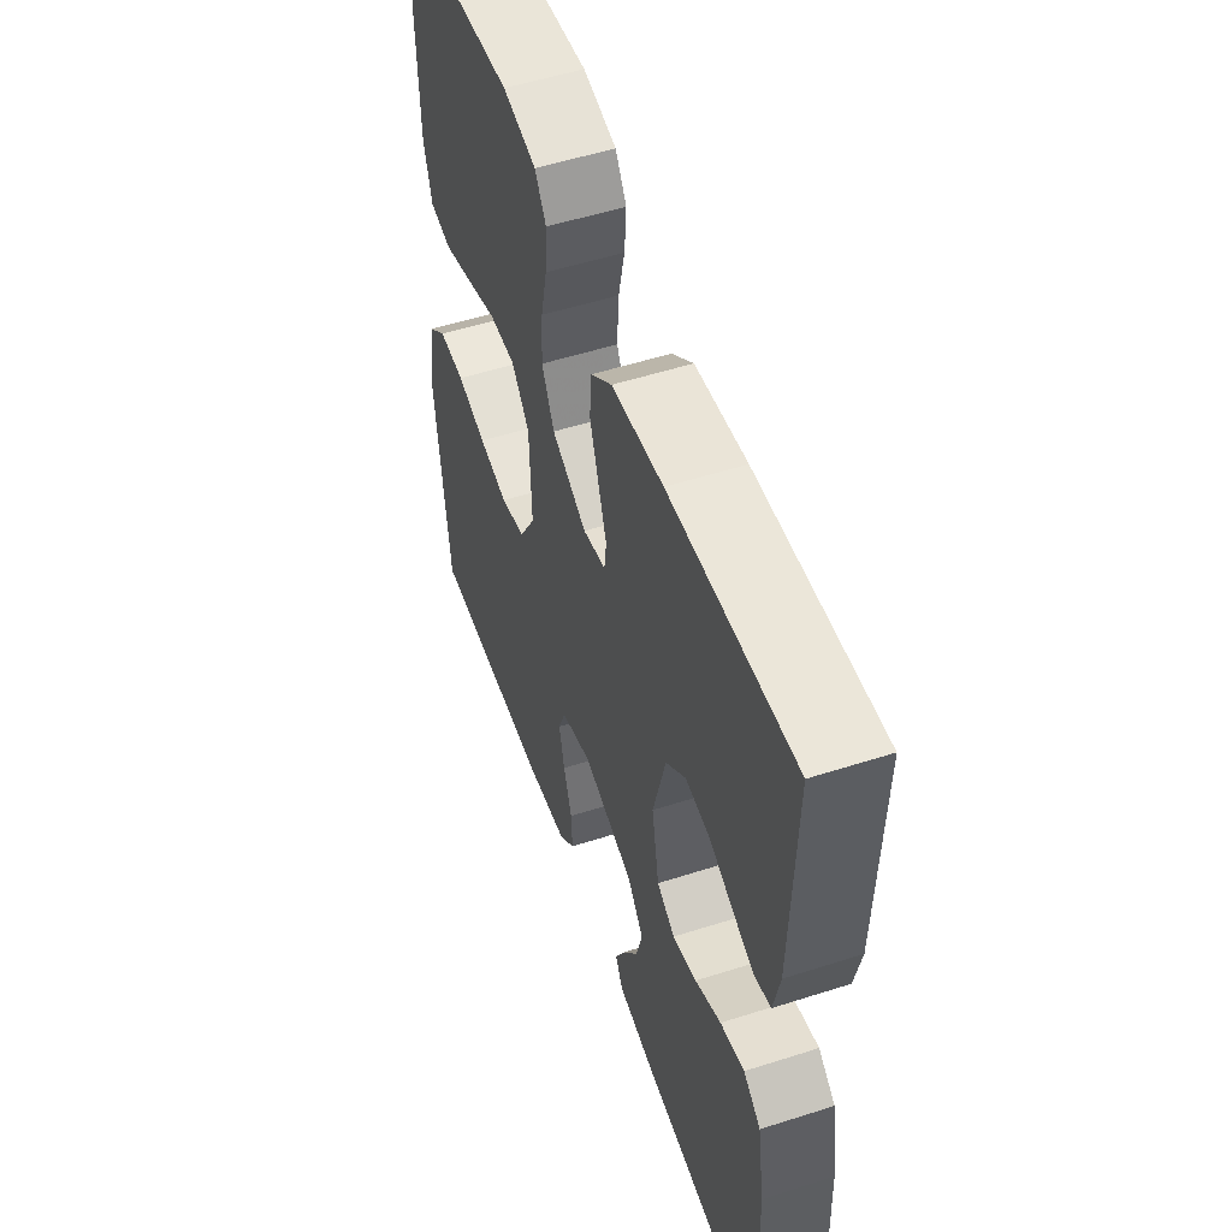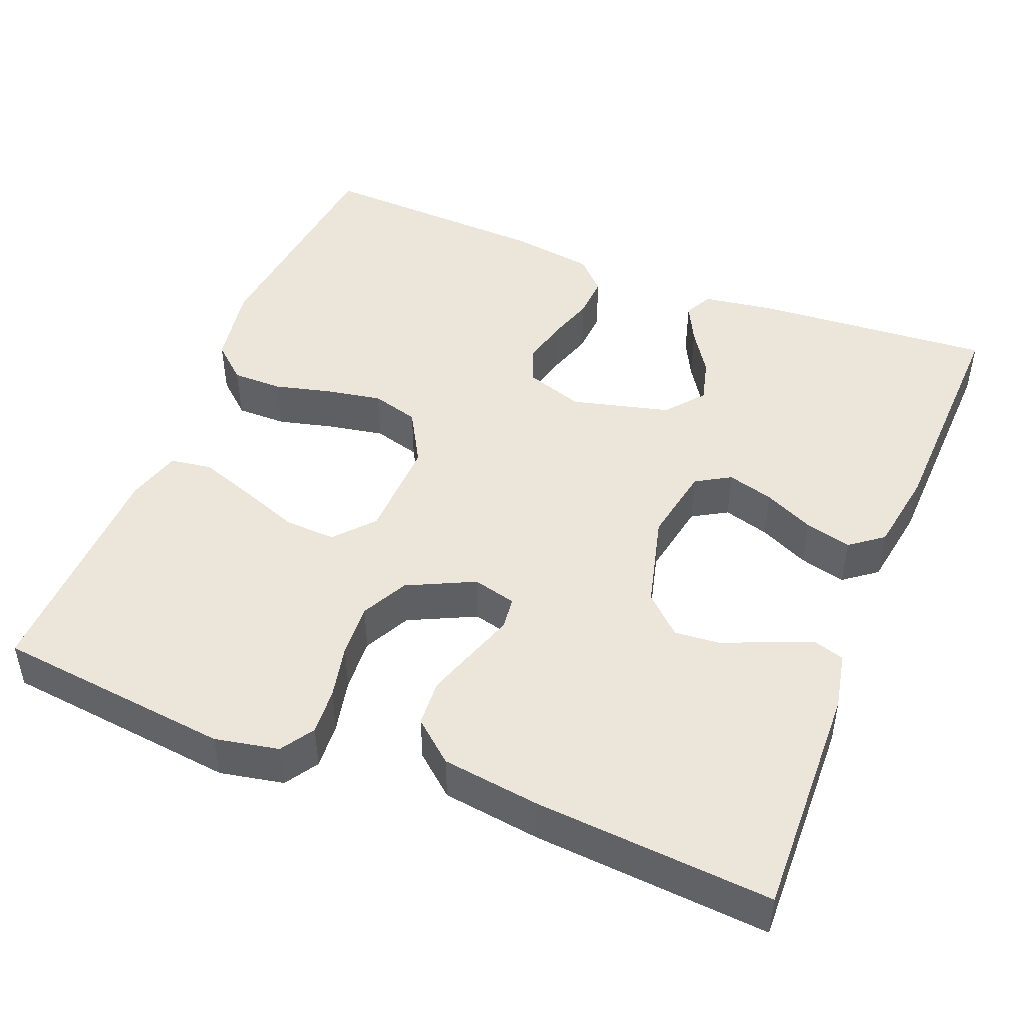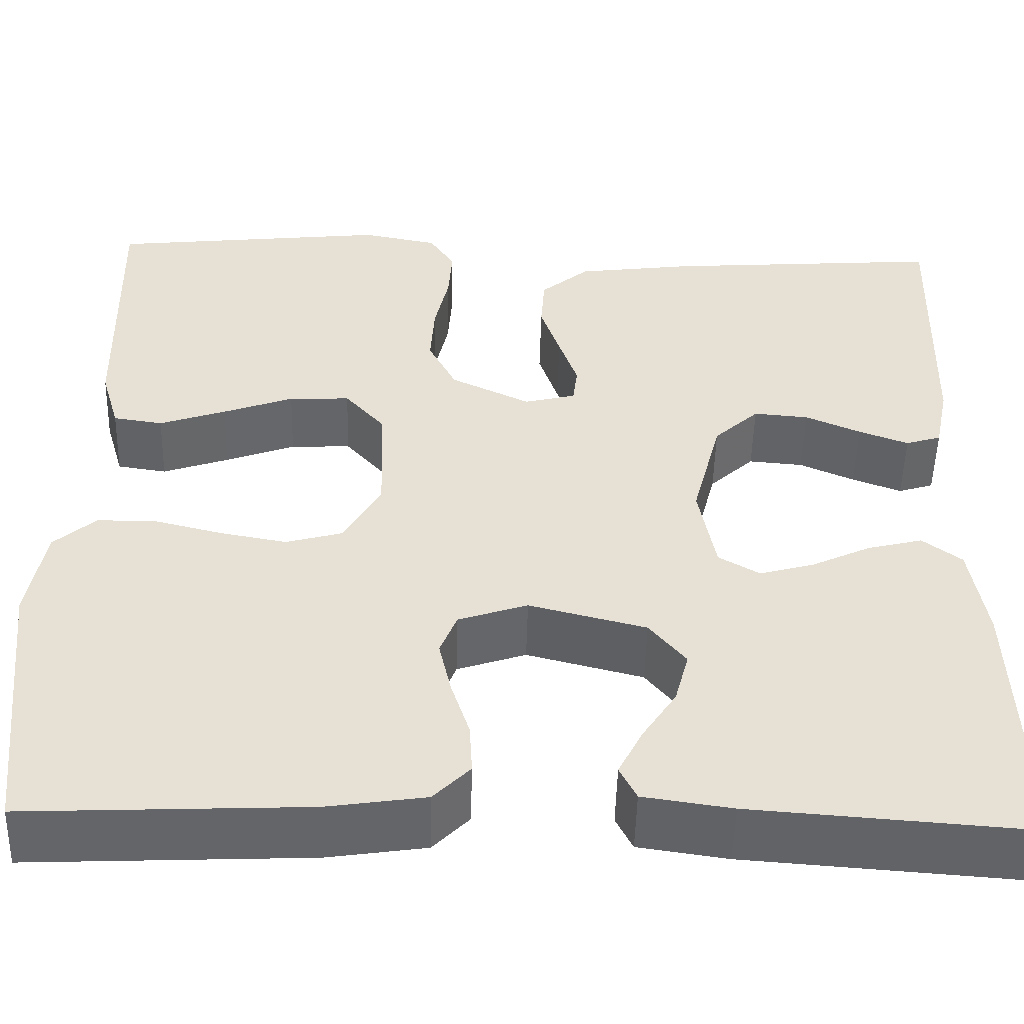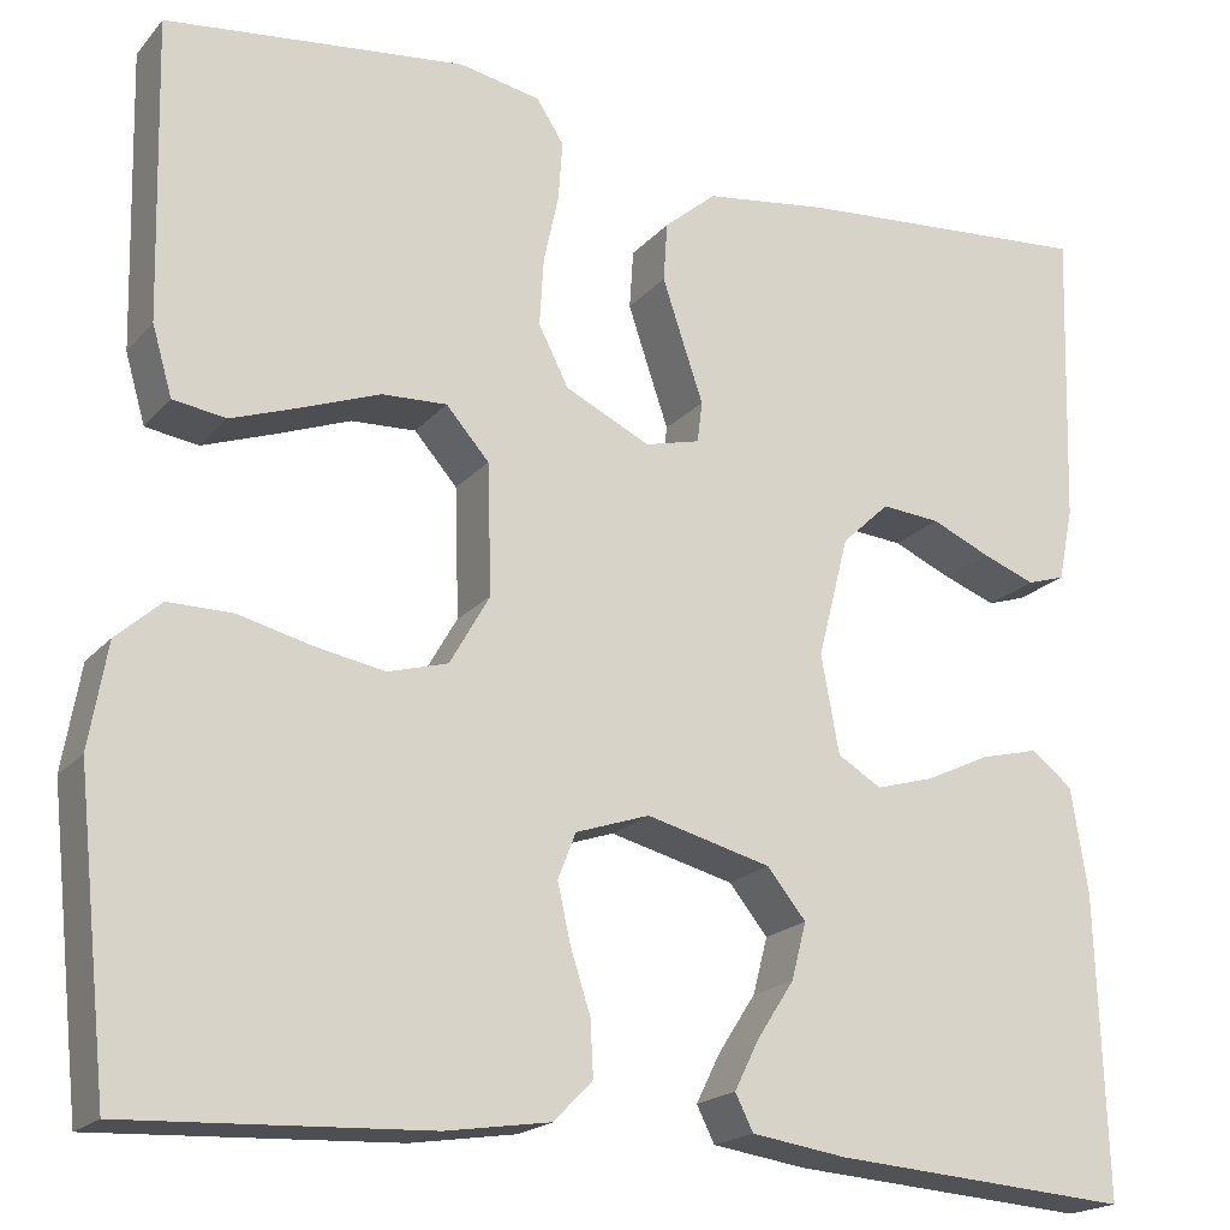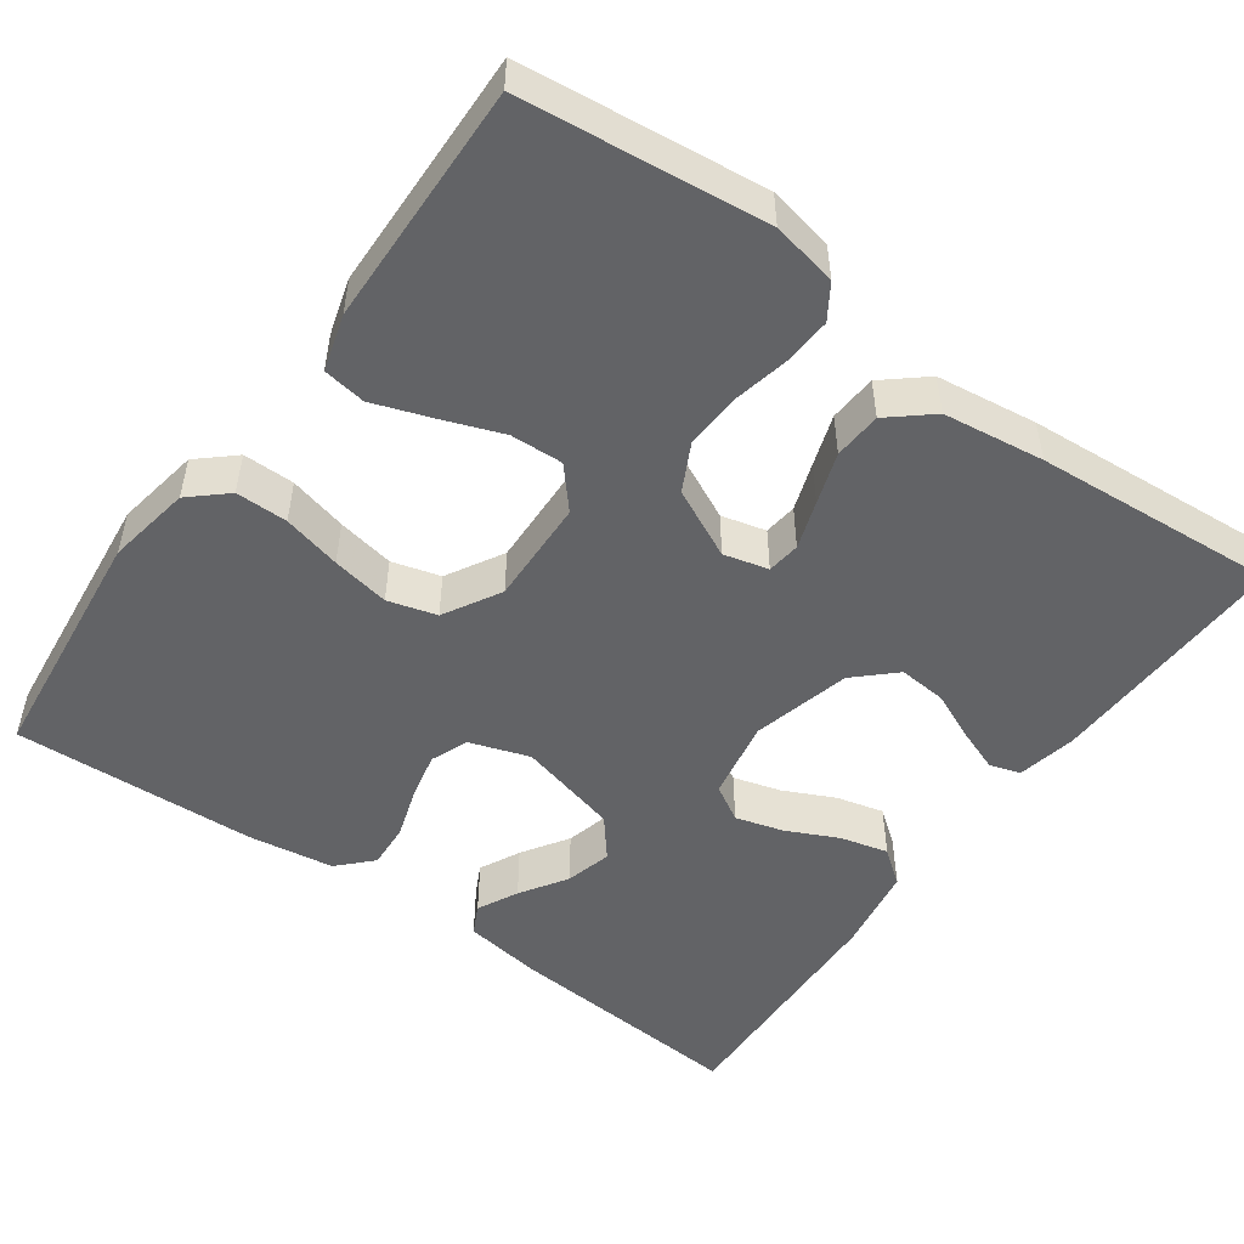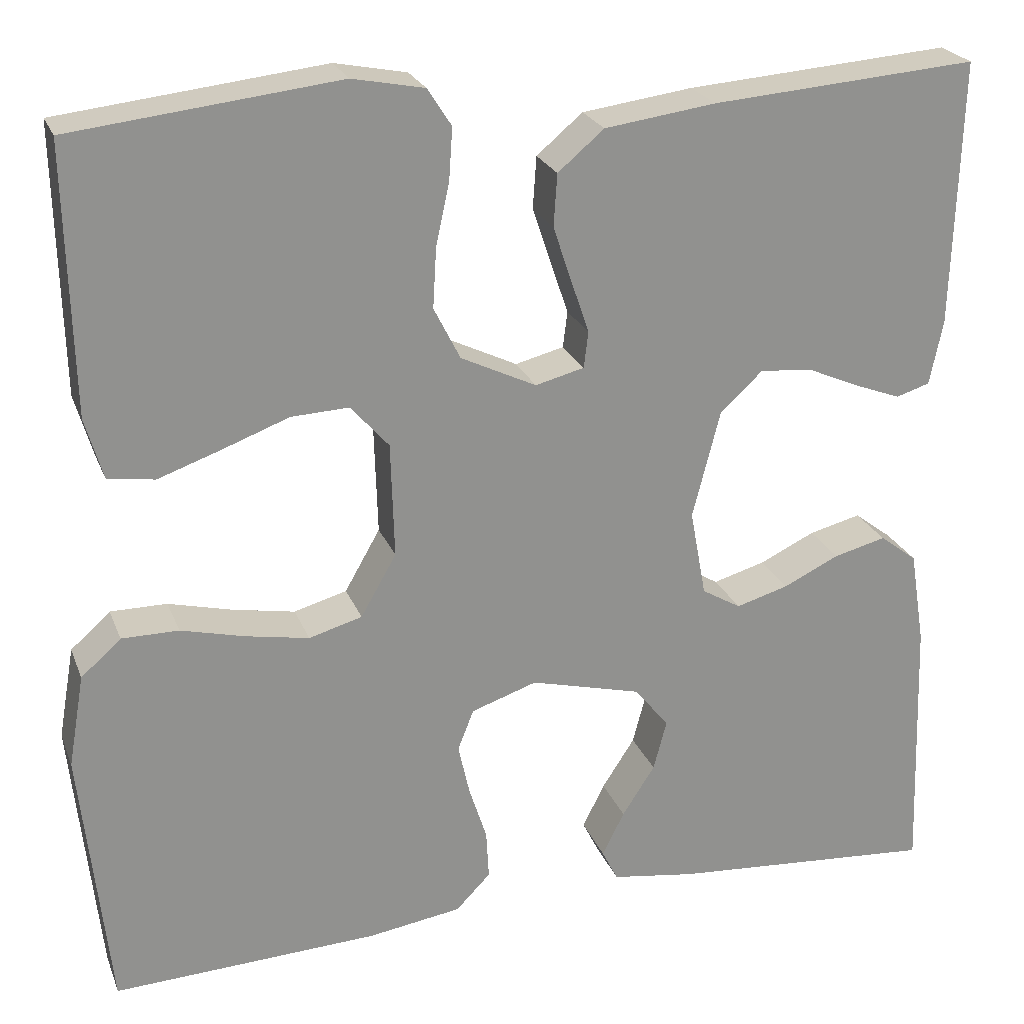
<metadata>
{"format":"obj","ext":"obj","renderer":"f3d","projection":"perspective","resolution":1024,"background":"white","views":[{"elev":53.6,"azim":71.1,"up":"+Z"},{"elev":46.8,"azim":21.8,"up":"+Y"},{"elev":-51.4,"azim":-1.5,"up":"+Z"},{"elev":-19.3,"azim":-27.9,"up":"+Z"},{"elev":-50.9,"azim":-35.7,"up":"+Y"},{"elev":23.6,"azim":-17.9,"up":"+Z"}]}
</metadata>
<code>
v -0.5 0.07 -0.5
v -0.532 0.07 -0.2
v -0.514 0.07 -0.096
v -0.469 0.07 -0.056
v -0.405 0.07 -0.056
v -0.333 0.07 -0.074
v -0.262 0.07 -0.087
v -0.202 0.07 -0.07
v -0.162 0.07 0
v -0.166 0.07 0.13
v -0.209 0.07 0.179
v -0.274 0.07 0.176
v -0.349 0.07 0.148
v -0.42 0.07 0.123
v -0.473 0.07 0.131
v -0.493 0.07 0.2
v -0.5 0.07 0.5
v -0.2 0.07 0.534
v -0.119 0.07 0.518
v -0.092 0.07 0.476
v -0.096 0.07 0.417
v -0.111 0.07 0.348
v -0.115 0.07 0.28
v -0.085 0.07 0.221
v 0 0.07 0.18
v 0.055 0.07 0.194
v 0.06 0.07 0.235
v 0.04 0.07 0.294
v 0.019 0.07 0.357
v 0.023 0.07 0.416
v 0.075 0.07 0.46
v 0.2 0.07 0.477
v 0.5 0.07 0.5
v 0.491 0.07 0.2
v 0.476 0.07 0.127
v 0.438 0.07 0.115
v 0.385 0.07 0.135
v 0.326 0.07 0.161
v 0.267 0.07 0.166
v 0.219 0.07 0.121
v 0.188 0.07 0
v 0.206 0.07 -0.098
v 0.25 0.07 -0.124
v 0.309 0.07 -0.107
v 0.372 0.07 -0.077
v 0.431 0.07 -0.062
v 0.473 0.07 -0.094
v 0.49 0.07 -0.2
v 0.5 0.07 -0.5
v 0.2 0.07 -0.478
v 0.105 0.07 -0.464
v 0.087 0.07 -0.428
v 0.112 0.07 -0.378
v 0.149 0.07 -0.321
v 0.164 0.07 -0.264
v 0.125 0.07 -0.216
v 0 0.07 -0.184
v -0.074 0.07 -0.209
v -0.092 0.07 -0.255
v -0.079 0.07 -0.313
v -0.059 0.07 -0.375
v -0.056 0.07 -0.43
v -0.095 0.07 -0.47
v -0.2 0.07 -0.486
v -0.5 0 -0.5
v -0.532 0 -0.2
v -0.514 0 -0.096
v -0.469 0 -0.056
v -0.405 0 -0.056
v -0.333 0 -0.074
v -0.262 0 -0.087
v -0.202 0 -0.07
v -0.162 0 0
v -0.166 0 0.13
v -0.209 0 0.179
v -0.274 0 0.176
v -0.349 0 0.148
v -0.42 0 0.123
v -0.473 0 0.131
v -0.493 0 0.2
v -0.5 0 0.5
v -0.2 0 0.534
v -0.119 0 0.518
v -0.092 0 0.476
v -0.096 0 0.417
v -0.111 0 0.348
v -0.115 0 0.28
v -0.085 0 0.221
v 0 0 0.18
v 0.055 0 0.194
v 0.06 0 0.235
v 0.04 0 0.294
v 0.019 0 0.357
v 0.023 0 0.416
v 0.075 0 0.46
v 0.2 0 0.477
v 0.5 0 0.5
v 0.491 0 0.2
v 0.476 0 0.127
v 0.438 0 0.115
v 0.385 0 0.135
v 0.326 0 0.161
v 0.267 0 0.166
v 0.219 0 0.121
v 0.188 0 0
v 0.206 0 -0.098
v 0.25 0 -0.124
v 0.309 0 -0.107
v 0.372 0 -0.077
v 0.431 0 -0.062
v 0.473 0 -0.094
v 0.49 0 -0.2
v 0.5 0 -0.5
v 0.2 0 -0.478
v 0.105 0 -0.464
v 0.087 0 -0.428
v 0.112 0 -0.378
v 0.149 0 -0.321
v 0.164 0 -0.264
v 0.125 0 -0.216
v 0 0 -0.184
v -0.074 0 -0.209
v -0.092 0 -0.255
v -0.079 0 -0.313
v -0.059 0 -0.375
v -0.056 0 -0.43
v -0.095 0 -0.47
v -0.2 0 -0.486
f 4 5 6
f 3 4 6
f 2 3 6
f 1 2 6
f 64 1 6
f 63 64 6
f 62 63 6
f 61 62 6
f 60 61 6
f 59 60 6 7
f 58 59 7 8
f 57 58 8 9
f 56 57 9 10
f 52 53 54
f 51 52 54
f 50 51 54
f 49 50 54
f 48 49 54
f 47 48 54
f 46 47 54
f 45 46 54
f 44 45 54
f 43 44 54 55
f 42 43 55 56
f 36 37 38
f 35 36 38
f 34 35 38
f 33 34 38
f 32 33 38
f 31 32 38
f 30 31 38
f 29 30 38
f 28 29 38
f 27 28 38 39
f 26 27 39 40
f 20 21 22
f 19 20 22
f 18 19 22
f 17 18 22
f 16 17 22
f 15 16 22
f 14 15 22
f 13 14 22
f 12 13 22
f 11 12 22 23
f 10 11 23 24
f 10 24 25
f 56 10 25
f 42 56 25
f 41 42 25
f 25 26 40 41
f 70 69 68
f 70 68 67
f 70 67 66
f 70 66 65
f 70 65 128
f 70 128 127
f 70 127 126
f 70 126 125
f 70 125 124
f 71 70 124 123
f 72 71 123 122
f 73 72 122 121
f 74 73 121 120
f 118 117 116
f 118 116 115
f 118 115 114
f 118 114 113
f 118 113 112
f 118 112 111
f 118 111 110
f 118 110 109
f 118 109 108
f 119 118 108 107
f 120 119 107 106
f 102 101 100
f 102 100 99
f 102 99 98
f 102 98 97
f 102 97 96
f 102 96 95
f 102 95 94
f 102 94 93
f 102 93 92
f 103 102 92 91
f 104 103 91 90
f 86 85 84
f 86 84 83
f 86 83 82
f 86 82 81
f 86 81 80
f 86 80 79
f 86 79 78
f 86 78 77
f 86 77 76
f 87 86 76 75
f 88 87 75 74
f 89 88 74
f 89 74 120
f 89 120 106
f 89 106 105
f 105 104 90 89
f 1 65 66 2
f 2 66 67 3
f 3 67 68 4
f 4 68 69 5
f 5 69 70 6
f 6 70 71 7
f 7 71 72 8
f 8 72 73 9
f 9 73 74 10
f 10 74 75 11
f 11 75 76 12
f 12 76 77 13
f 13 77 78 14
f 14 78 79 15
f 15 79 80 16
f 16 80 81 17
f 17 81 82 18
f 18 82 83 19
f 19 83 84 20
f 20 84 85 21
f 21 85 86 22
f 22 86 87 23
f 23 87 88 24
f 24 88 89 25
f 25 89 90 26
f 26 90 91 27
f 27 91 92 28
f 28 92 93 29
f 29 93 94 30
f 30 94 95 31
f 31 95 96 32
f 32 96 97 33
f 33 97 98 34
f 34 98 99 35
f 35 99 100 36
f 36 100 101 37
f 37 101 102 38
f 38 102 103 39
f 39 103 104 40
f 40 104 105 41
f 41 105 106 42
f 42 106 107 43
f 43 107 108 44
f 44 108 109 45
f 45 109 110 46
f 46 110 111 47
f 47 111 112 48
f 48 112 113 49
f 49 113 114 50
f 50 114 115 51
f 51 115 116 52
f 52 116 117 53
f 53 117 118 54
f 54 118 119 55
f 55 119 120 56
f 56 120 121 57
f 57 121 122 58
f 58 122 123 59
f 59 123 124 60
f 60 124 125 61
f 61 125 126 62
f 62 126 127 63
f 63 127 128 64
f 64 128 65 1

</code>
